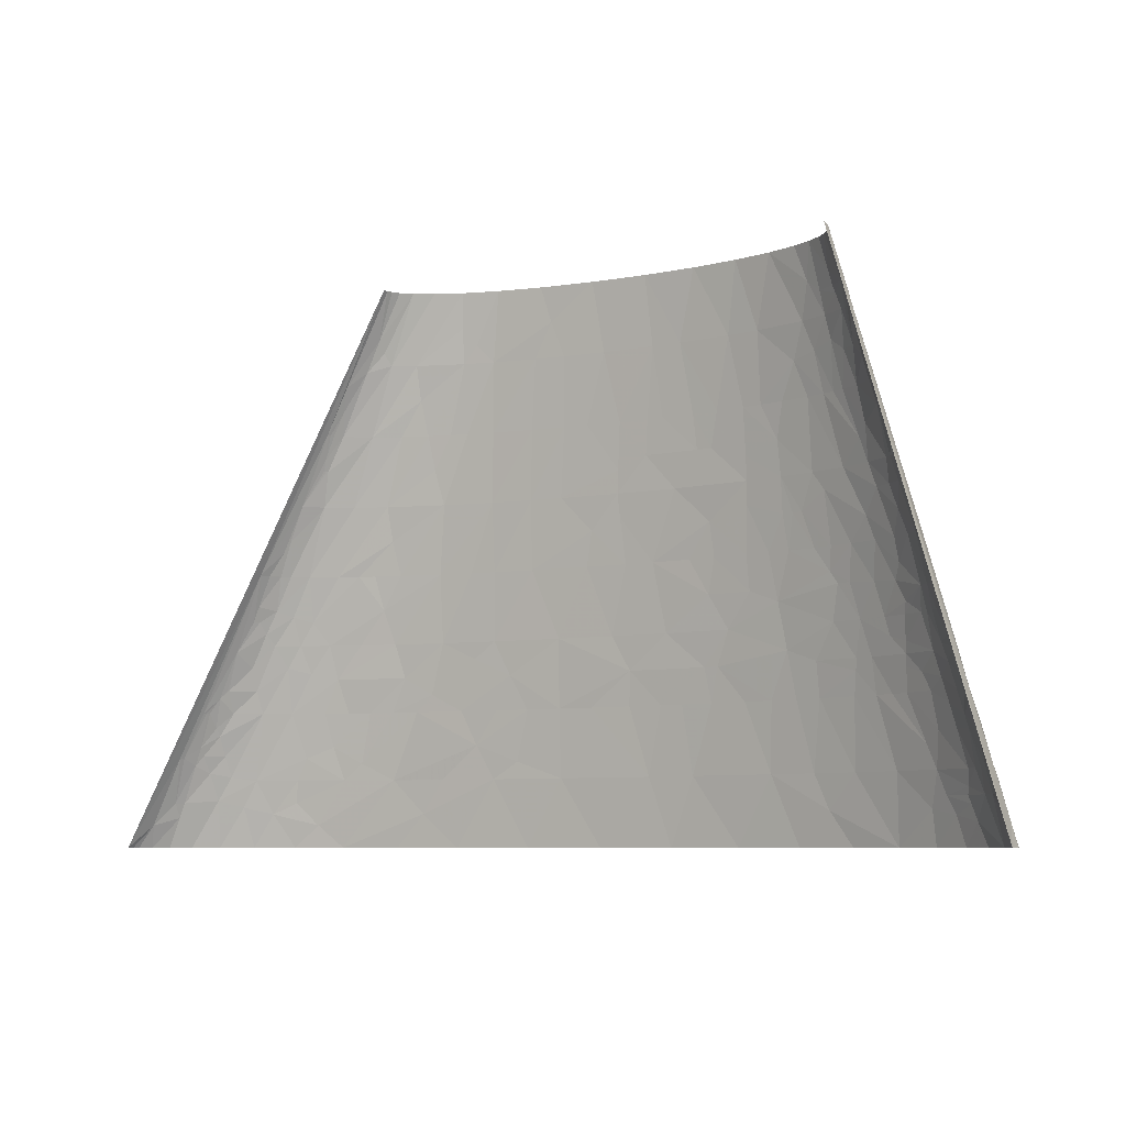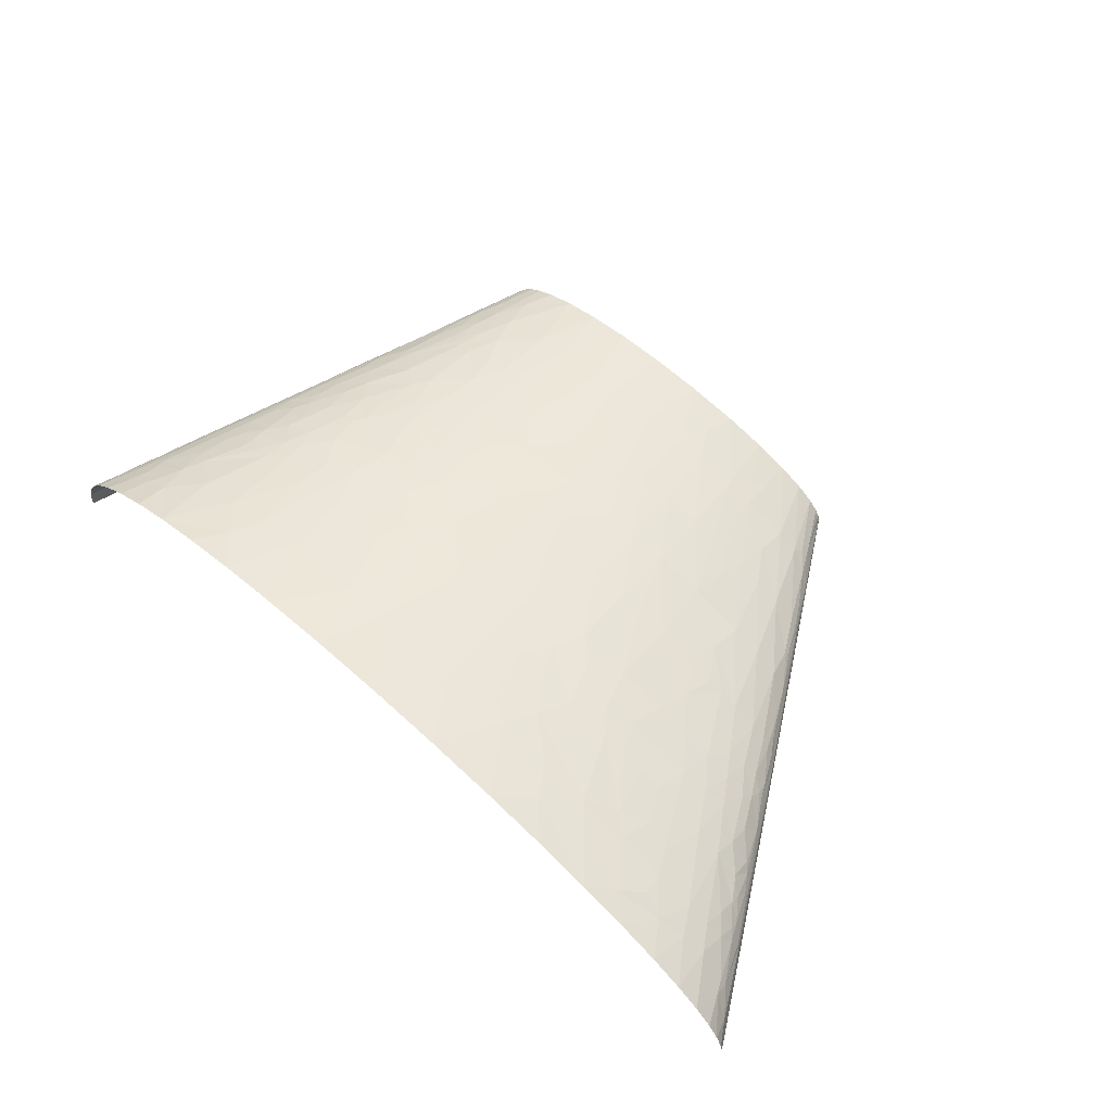
<metadata>
{"format":"obj","ext":"obj","renderer":"f3d","projection":"perspective","resolution":1024,"background":"white","views":[{"elev":-7.3,"azim":-149.2,"up":"+Y"},{"elev":59.1,"azim":42.6,"up":"+Z"}]}
</metadata>
<code>
v -226.1 104.2 28.95
v -222.6 113.7 30.25
v -228.5 113.7 12.94
v -213.1 85.25 54.12
v -226.7 56.83 49.54
v -221.1 56.83 55.28
v -200.4 85.25 64.45
v -210.4 94.72 53.73
v -214.7 56.83 60.98
v -223.3 85.25 42.82
v -217.8 104.2 42.32
v -227.8 99.46 28.28
v -220.5 123.1 28.83
v -219.4 127.9 28.13
v -213.8 107.4 46
v -205 113.7 52.92
v -215 113.7 42.07
v -216.8 142.1 24.61
v -206.7 142.1 41.37
v -210.8 170.5 17.73
v -212.3 123.1 41.84
v -199.6 132.6 52.16
v -210.1 120 45.61
v -195.3 104.2 63.38
v -181.9 85.25 75.9
v -178.3 113.7 71.83
v -210.1 156.3 29.78
v -192.7 113.7 62.83
v -207.9 154.7 34.25
v -202.5 151.6 42.84
v -208.2 161 30.66
v -190.1 123.1 62.31
v -184.8 142.1 61.26
v -205.2 164.2 34.01
v -198.6 170.5 40.37
v -206.4 172.6 27.37
v -207.1 176.8 23.06
v -198.3 189.4 32.87
v -206 170.5 29.51
v -194.6 146.8 52.36
v -182.8 170.5 55.49
v -188.8 170.5 50.56
v -171.4 127.9 72.53
v -155 113.7 82.96
v -157 132.6 78.55
v -141.5 113.7 88.09
v -125.3 142.1 88.66
v -157.8 142.1 76.36
v -158.6 151.6 74.16
v -159.7 170.5 69.79
v -176.5 170.5 60.02
v -143.9 156.3 79.63
v -140.6 170.5 78.38
v -117.5 170.5 86.34
v -92.39 170.5 93.03
v -99.4 198.9 86.85
v -110.7 198.9 83.71
v -111.1 142.1 92.8
v -74.34 142.1 101.1
v -74.84 113.7 105.3
v -53.73 113.7 108.8
v -109.8 132.6 94.67
v -133.5 197.3 76.3
v -154 195.8 67.56
v -137.8 227.3 68.98
v -114.7 227.3 77.74
v -169.3 296.8 27.02
v -170.6 284.2 30.92
v -167 284.2 35.42
v -162.9 284.2 39.82
v -155.7 322.1 34.62
v -178.7 284.2 13.74
v -48.64 151.6 104
v 15.51 142.1 111.7
v 3.345 170.5 106.8
v -31.07 113.7 111.8
v -168.5 303.1 25.09
v -157.9 265.2 49.44
v -169.1 265.2 39.8
v -164.3 246.3 49.58
v -158.2 284.2 44.13
v -144.5 265.2 58.07
v -138.2 284.2 57.45
v -165.8 315.7 23.17
v -160 341 19.46
v -46.18 170.5 101.5
v -131.2 246.3 68.26
v -157.2 227.3 59.04
v -113.4 284.2 68.42
v -43.54 189.4 99.15
v -38.47 227.3 94.31
v -56.8 227.3 91.54
v -93.03 208.4 86.97
v 205.1 71.04 116.9
v 162.6 113.7 114
v 166.3 56.83 122.8
v 241.1 85.25 109.9
v 191.6 113.7 111.3
v 228.2 56.83 116.6
v -18.68 198.9 100.8
v -18.04 227.3 96.73
v 18.99 198.9 103.7
v 11.22 227.3 99.12
v -93.91 270 76.97
v -83.97 284.2 77.32
v -71.46 255.8 84.55
v -95.86 227.3 83.26
v 390.2 18.94 90.32
v 318.9 56.83 101
v 370.7 0 100.3
v 426.8 28.42 74.66
v 406.2 37.89 80.13
v 412.6 0 87.62
v 362.4 56.83 89.86
v -54.75 284.2 83.45
v -23.57 284.2 87.91
v -24.13 303.1 85.1
v -54.05 312.6 79.34
v -63.05 255.8 86.2
v -53.76 255.8 87.84
v -21.88 265.2 90.84
v -122.6 410.5 38.06
v -127.4 397.8 37.73
v -109 397.8 49.11
v -105.9 416.8 46.81
v -131.4 397.8 34.39
v -131.4 416.8 28.16
v -120.3 416.8 38.19
v 345.5 71.04 91.42
v 313.1 113.7 90.61
v 291.7 113.7 95.56
v 333.1 113.7 85.35
v 368.2 85.25 81.32
v -95.18 374.2 59.25
v -86.09 397.8 58.29
v -112.6 378.9 51.14
v -110.2 341 59.44
v -100.6 341 63.08
v -75.04 369.4 66.14
v -117.1 429.4 37.24
v -99.53 454.7 42.31
v -110.9 454.7 35.32
v -118 454.7 29.43
v 276.9 127.9 95.87
v 252 113.7 103.1
v 299 142.1 88.09
v 262.5 170.5 90.49
v 235.3 156.3 98.14
v 216.4 170.5 98.53
v 205 142.1 105
v 449.4 34.21 62.25
v 446.9 0 74.32
v 473.9 0 60.88
v 467.2 39.99 49.34
v 435.7 56.83 61.72
v 454.6 77.36 41.61
v 453.4 94.72 33.37
v 420.4 113.7 49.88
v 453.8 59.99 50.01
v 467.6 63.15 37.93
v 467.5 77.88 28.94
v 377.6 146.8 61.07
v 382.1 170.5 51.12
v 359.2 170.5 62.08
v 356.7 142.1 70.89
v 398.3 113.7 61.76
v 394.8 151.6 50.8
v 382.7 194.2 41.67
v 369.1 189.4 51.49
v 364.9 227.3 39.81
v 400.4 170.5 39.54
v 392.8 198.9 31.61
v 403.8 180 31.93
v 405.4 189.4 24.38
v 419.5 151.6 33.28
v 424.4 164.2 18.35
v 206 412 53.93
v 218.2 397.8 53.69
v 216.2 426.3 47.55
v 183.2 454.7 50.7
v 193.4 397.8 60.14
v -196.5 227.3 6.131
v -131.1 454.7 0
v -262.3 0 0
v 456 113.7 14.14
v 477.5 75.78 15.29
v 478.9 75.78 11.69
v 454.8 113.7 16.71
v 392.2 227.3 8.09
v 524.5 0 0
v 262.3 454.7 0
v 325.7 341 10.1
v 304.6 378.9 7.932
v 261.8 454.7 4.23
v -230.2 37.89 52.27
v -247.9 0 45.26
v -235.8 0 59.07
v -221.7 37.89 60.46
v -237.1 37.89 43.96
v -231.6 56.83 43.55
v -139.9 56.83 98.3
v -106.8 113.7 98.43
v -126.6 113.7 92.97
v -102 56.83 108.4
v -136.2 0 108.7
v -181.5 227.3 39.49
v -189.1 227.3 29.01
v -193 189.4 39.95
v -194.1 170.5 45.53
v -186.6 189.4 46.79
v -171.8 227.3 48.74
v -25.8 56.83 120.6
v -6.895 113.7 114.2
v 23.56 113.7 116.2
v -46.83 0 126.3
v 8.473 0 131.7
v -179.2 189.4 53.2
v 45.26 56.83 125.4
v 50.41 113.7 117.2
v 69.77 113.7 117.5
v 69.74 0 134.2
v -174.5 265.2 33.55
v -178.8 265.2 27.08
v 85.41 56.83 125.9
v 135.1 0 133.3
v 98.41 113.7 117.3
v 133.3 113.7 115.9
v 202 0 128.9
v 267.2 0 121.1
v -85.29 341 67.91
v -135.1 416.8 23.34
v -140.8 397.8 23.43
v -138.1 397.8 27.24
v -138.1 416.8 18.23
v -123.7 454.7 22.96
v -127.9 454.7 15.92
v -134.9 397.8 30.9
v 158 170.5 105.3
v 176.8 227.3 94
v 127.2 227.3 98.61
v 231.1 227.3 85.72
v 210.6 227.3 89.28
v -43.39 397.8 68.52
v -27.87 454.7 62.57
v -59.61 454.7 56.59
v 495.7 25.26 32.37
v 494 0 47.71
v 508.3 0 35.08
v 517.5 0 23.12
v -16.27 397.8 72.26
v 10.73 454.7 66.27
v -41.13 341 77.28
v -25.01 341 79.49
v -0.9118 341 81.88
v 494.2 37.89 24.85
v 489.4 37.89 31.05
v 145.4 284.2 88.01
v 137.3 341 79.47
v 116.6 341 81.4
v 172.4 284.2 84.87
v 166 341 75.87
v 27.81 397.8 75.24
v 54.88 454.7 67.03
v 20.91 341 83.22
v 48.5 341 83.92
v 440.5 113.7 34.87
v 206.7 284.2 79.52
v 258.5 227.3 80.03
v 200 341 70
v 454.1 101 28.64
v 52.7 397.8 75.53
v 62.35 341 83.89
v 87.37 341 83.2
v 248.8 284.2 70.49
v 222.3 341 65.07
v 292.7 227.3 71.06
v 96.68 397.8 73.87
v 101.7 454.7 64.39
v 132.1 397.8 70.56
v 296.2 284.2 55.68
v 276.3 341 47.74
v 255.1 341 55.71
v 157.5 397.8 67.04
v 321.9 284.2 43.99
v 298.6 341 36.63
v 343.5 227.3 51.93
v 147.1 454.7 58.41
v 342.9 284.2 30.23
v 377.4 227.3 30.08
v 236.6 341 61.33
v 256.4 397.8 39.54
v 234.1 454.7 32.01
v 212.4 454.7 41.63
v 274.6 397.8 29.2
v 317.9 341 21.66
v 248.7 454.7 22.55
v 312.3 359.9 14.62
v 322.9 341 15.34
v 324.4 341 12.72
v 291.4 391.5 17.79
v 277.9 416.8 16
v 256.7 454.7 14.57
v 260.4 454.7 8.444
v -256.8 12.63 17.97
v -260.9 0 16.06
v -256.1 0 30.95
v -254.7 18.94 18.89
v -244.2 56.83 16.9
v -244.3 50.52 23.16
v -242.6 37.89 35.35
v -211.3 18.94 73.24
v -219.3 0 72.45
v -197.7 0 85.34
v -169.3 28.42 92.78
v -170.2 0 97.53
v -176.8 56.83 84.16
v -183.7 37.89 84.64
v -207.3 56.83 66.72
v -169.5 75.78 83.86
v -76.05 28.42 117.8
v -95.17 0 118.5
v -199.1 208.4 19.71
v -64.92 56.83 115.4
v -197.4 214.7 19.11
v -194.1 227.3 17.91
v -167 176.8 64.48
v -188.8 246.3 17.34
v -162.1 180 66.57
v -159.4 208.4 61.96
v -80.5 227.3 86.95
v 27.5 142.1 112.3
v 59.86 170.5 109.1
v -150.1 341 34.15
v -134.9 341 46.72
v -139.4 312.6 50.53
v -119.7 341 55.24
v -132 303.1 56.8
v 295.2 28.42 111.3
v 321.9 0 111.6
v -146.7 397.8 9.09
v -145 359.9 33.07
v 95.47 142.1 113.1
v -144.1 404.2 12.32
v 275.2 56.83 109.6
v 34.14 227.3 100.2
v 67.31 227.3 100.7
v -135.9 369.4 38.74
v 220.2 113.7 107.9
v -135.7 435.7 9.127
v -130.4 454.7 8.267
v -124.9 369.4 46.48
v 109.4 170.5 108.3
v 91.84 227.3 100.3
v 13.17 255.8 95.14
v 42.31 284.2 92.17
v -61.19 341 73.71
v 402.4 56.83 76.47
v 371.6 113.7 72.89
v 351.4 113.7 79.83
v 6.613 312.6 86.53
v 392.1 75.78 75.3
v -94.16 426.3 50.34
v -84.39 454.7 49.04
v 19.59 312.6 87.27
v 93.76 265.2 94.5
v 120.3 255.8 94.61
v 304.2 170.5 80.64
v 94.41 284.2 91.59
v 66.1 312.6 88.07
v 92.1 303.1 88.79
v 510.3 18.94 15.63
v 522.7 0 11.83
v 524 0 5.918
v 333.5 170.5 71.78
v 474.4 69.46 26.63
v 310.5 198.9 72.32
v 327.1 227.3 59.14
v 314.1 227.3 64.09
v 466.6 85.25 24.5
v 453.4 113.7 19.27
v 421 132.6 41.49
v 438.2 132.6 25.28
v 444.5 126.3 21.65
v 439.1 132.6 24.05
v 295.6 255.8 63.28
v 253.2 312.6 63.04
v 383.2 227.3 24.08
v 408.5 189.4 20.19
v 402 202.1 18.8
v 388.8 227.3 16.13
v 140.8 426.3 64.52
v 376.2 246.3 18.64
v 369.8 255.8 19.82
v 257.3 369.4 47.49
v 355.5 284.2 16.35
v 334 312.6 22.54
v 335.2 312.6 21.19
v 336.3 312.6 19.83
v 332.6 322.1 17.4
v 277.3 407.3 22.56
v -252.7 9.472 32.41
v -249.3 18.94 33.43
v -241.1 54.73 28.28
v -239.3 56.83 30.76
v -238.8 53.68 33.72
v -235.2 71.04 30.64
v -234.3 66.31 35.01
v -233.5 85.25 24.73
v -206.7 31.57 73.28
v -191.4 23.68 83.68
v -204.3 37.89 73.28
v -205.4 44.2 71.1
f 1 2 3
f 4 5 6
f 4 7 8
f 4 9 7
f 4 10 5
f 4 8 10
f 4 6 9
f 11 12 10
f 11 2 1
f 11 10 8
f 11 1 12
f 13 3 2
f 14 3 13
f 15 11 8
f 15 8 16
f 17 11 15
f 17 2 11
f 18 14 19
f 18 20 3
f 18 3 14
f 21 13 2
f 21 14 13
f 21 19 14
f 21 2 17
f 21 22 19
f 23 16 22
f 23 22 21
f 23 21 17
f 23 15 16
f 23 17 15
f 24 8 7
f 24 7 25
f 24 16 8
f 24 25 26
f 27 20 18
f 28 16 24
f 28 24 26
f 29 27 18
f 29 18 19
f 29 19 30
f 31 27 29
f 31 20 27
f 32 22 16
f 32 28 26
f 32 16 28
f 32 33 22
f 34 29 30
f 34 31 29
f 34 30 35
f 36 37 20
f 36 20 31
f 36 38 37
f 39 31 34
f 39 34 35
f 39 38 36
f 39 36 31
f 39 35 38
f 40 33 41
f 40 19 22
f 40 30 19
f 40 42 30
f 40 22 33
f 40 41 42
f 43 32 26
f 43 33 32
f 43 26 44
f 45 46 47
f 45 44 46
f 45 43 44
f 48 33 43
f 48 43 45
f 48 45 47
f 49 50 51
f 49 33 48
f 49 51 33
f 52 48 47
f 52 50 49
f 52 53 50
f 52 49 48
f 54 52 47
f 54 55 56
f 54 56 57
f 54 58 55
f 54 53 52
f 54 47 58
f 59 60 61
f 59 58 62
f 59 62 60
f 59 55 58
f 63 64 53
f 63 65 64
f 63 57 66
f 63 66 65
f 63 54 57
f 63 53 54
f 67 68 69
f 67 70 71
f 67 69 70
f 67 72 68
f 73 55 59
f 73 74 75
f 73 59 61
f 73 76 74
f 73 61 76
f 77 72 67
f 77 67 71
f 78 79 80
f 78 81 79
f 78 80 82
f 78 83 81
f 78 82 83
f 84 72 77
f 84 77 71
f 84 85 72
f 84 71 85
f 86 73 75
f 86 55 73
f 87 65 66
f 87 82 88
f 87 89 82
f 87 88 65
f 90 55 86
f 90 86 75
f 90 91 92
f 90 56 55
f 90 93 56
f 90 92 93
f 94 95 96
f 94 97 98
f 94 98 95
f 94 96 99
f 94 99 97
f 100 101 91
f 100 102 103
f 100 90 75
f 100 91 90
f 100 75 102
f 100 103 101
f 104 87 66
f 104 89 87
f 104 105 89
f 104 106 105
f 104 66 107
f 104 107 106
f 108 109 110
f 108 111 112
f 108 110 113
f 108 113 111
f 108 114 109
f 108 112 114
f 115 116 117
f 115 118 105
f 115 105 106
f 115 117 118
f 115 106 119
f 115 120 121
f 115 119 120
f 115 121 116
f 122 123 124
f 122 124 125
f 122 126 123
f 122 127 126
f 128 127 122
f 128 122 125
f 129 130 131
f 129 131 109
f 129 132 130
f 129 109 114
f 129 114 133
f 129 133 132
f 134 135 124
f 134 136 137
f 134 124 136
f 134 138 139
f 134 137 138
f 134 139 135
f 140 125 141
f 140 142 143
f 140 141 142
f 140 128 125
f 140 127 128
f 140 143 127
f 144 145 131
f 144 131 130
f 144 130 146
f 144 146 147
f 148 149 150
f 148 150 145
f 148 144 147
f 148 145 144
f 148 147 149
f 151 152 153
f 151 111 152
f 151 153 154
f 151 155 111
f 151 154 155
f 156 157 158
f 156 159 160
f 156 161 157
f 156 160 161
f 156 158 159
f 162 163 164
f 162 165 166
f 162 164 165
f 162 166 167
f 162 167 163
f 168 169 163
f 168 170 169
f 168 163 171
f 168 172 170
f 173 174 172
f 173 168 171
f 173 172 168
f 173 171 175
f 173 176 174
f 173 175 176
f 177 178 179
f 177 180 181
f 177 179 180
f 177 181 178
f 182 183 184
f 185 186 187
f 185 188 186
f 189 185 187
f 189 190 191
f 189 187 190
f 192 189 191
f 193 192 191
f 193 191 194
f 195 196 197
f 198 195 197
f 5 199 195
f 5 200 199
f 6 195 198
f 6 5 195
f 9 6 198
f 201 202 203
f 204 201 205
f 204 202 201
f 204 60 202
f 38 206 207
f 208 35 209
f 208 38 35
f 208 206 38
f 210 208 209
f 210 211 206
f 210 209 42
f 210 206 208
f 212 213 76
f 212 214 213
f 212 215 216
f 212 76 61
f 217 211 210
f 217 41 51
f 217 210 42
f 217 42 41
f 218 214 212
f 218 219 214
f 218 220 219
f 218 212 216
f 218 216 221
f 222 223 207
f 222 207 206
f 224 220 218
f 224 221 225
f 224 226 220
f 224 227 226
f 224 218 221
f 79 222 206
f 68 223 222
f 69 68 222
f 69 222 79
f 70 69 79
f 81 70 79
f 96 225 228
f 96 224 225
f 96 227 224
f 96 95 227
f 99 228 229
f 99 96 228
f 89 230 138
f 105 230 89
f 231 232 233
f 231 234 232
f 231 235 236
f 231 236 234
f 127 143 235
f 127 233 237
f 127 231 233
f 127 235 231
f 127 237 126
f 238 239 240
f 149 239 238
f 149 241 242
f 149 242 239
f 243 244 245
f 243 245 135
f 246 247 248
f 246 248 249
f 250 251 244
f 250 244 243
f 250 252 253
f 250 243 252
f 250 253 254
f 166 155 158
f 255 256 246
f 255 187 186
f 257 258 259
f 260 257 239
f 260 261 258
f 260 239 242
f 260 258 257
f 262 251 250
f 262 250 254
f 262 263 251
f 262 254 264
f 262 264 265
f 266 158 157
f 267 261 260
f 267 260 242
f 267 242 241
f 267 241 268
f 267 269 261
f 270 266 157
f 271 262 265
f 271 263 262
f 271 265 272
f 271 272 273
f 274 275 269
f 274 269 267
f 274 267 268
f 274 268 276
f 277 259 258
f 277 278 263
f 277 263 271
f 277 271 273
f 277 273 259
f 279 278 277
f 279 258 261
f 279 277 258
f 280 281 282
f 283 279 261
f 283 261 269
f 284 285 281
f 284 281 280
f 284 286 170
f 284 280 286
f 181 269 275
f 181 180 287
f 181 283 269
f 288 285 284
f 288 170 289
f 288 284 170
f 178 275 290
f 178 290 282
f 178 181 275
f 291 292 293
f 294 291 285
f 294 285 295
f 294 296 292
f 294 292 291
f 297 295 298
f 297 192 193
f 297 298 299
f 297 299 192
f 300 297 193
f 300 294 295
f 300 295 297
f 301 302 296
f 301 300 193
f 301 303 302
f 301 194 303
f 301 193 194
f 304 184 305
f 304 305 306
f 307 184 304
f 308 184 307
f 309 307 310
f 309 308 307
f 311 197 312
f 311 312 313
f 311 198 197
f 3 184 308
f 3 182 184
f 314 315 205
f 314 205 201
f 316 317 314
f 316 314 201
f 7 9 318
f 25 318 316
f 25 7 318
f 25 44 26
f 319 25 316
f 319 316 201
f 319 44 25
f 319 201 203
f 319 46 44
f 319 203 46
f 20 182 3
f 320 205 321
f 320 321 215
f 320 204 205
f 320 215 212
f 30 209 35
f 30 42 209
f 33 51 41
f 322 20 37
f 322 182 20
f 322 37 38
f 322 38 207
f 323 61 60
f 323 212 61
f 323 204 320
f 323 320 212
f 323 60 204
f 324 325 182
f 324 322 207
f 324 182 322
f 324 207 325
f 326 217 51
f 327 207 223
f 327 182 325
f 327 325 207
f 50 326 51
f 328 217 326
f 328 50 53
f 328 326 50
f 47 46 203
f 62 202 60
f 62 203 202
f 62 47 203
f 58 47 62
f 64 328 53
f 64 217 328
f 329 88 211
f 329 64 65
f 329 217 64
f 329 211 217
f 329 65 88
f 72 327 223
f 72 223 68
f 72 182 327
f 80 211 88
f 80 79 206
f 80 206 211
f 82 80 88
f 93 66 57
f 93 92 330
f 93 57 56
f 93 330 107
f 93 107 66
f 74 76 213
f 74 213 214
f 331 214 219
f 331 219 220
f 331 74 214
f 71 70 81
f 83 82 89
f 75 331 332
f 75 74 331
f 333 71 334
f 333 85 71
f 335 71 81
f 335 334 71
f 335 81 83
f 335 336 334
f 337 89 138
f 337 137 336
f 337 83 89
f 337 336 335
f 337 335 83
f 337 138 137
f 338 110 109
f 338 229 339
f 338 339 110
f 338 99 229
f 340 182 72
f 340 85 232
f 340 72 85
f 340 183 182
f 341 233 232
f 341 232 85
f 341 333 334
f 341 85 333
f 342 95 238
f 342 220 226
f 342 226 227
f 342 227 95
f 342 332 331
f 342 331 220
f 106 107 330
f 343 232 234
f 343 340 232
f 119 330 92
f 119 106 330
f 344 338 109
f 344 99 338
f 102 345 103
f 102 346 345
f 102 75 332
f 102 332 346
f 120 92 91
f 120 119 92
f 347 233 341
f 347 237 233
f 347 341 334
f 347 126 237
f 347 123 126
f 97 131 145
f 97 145 348
f 97 109 131
f 97 348 98
f 97 344 109
f 97 99 344
f 349 350 183
f 349 236 350
f 349 183 340
f 349 234 236
f 349 343 234
f 349 340 343
f 351 123 347
f 351 334 336
f 351 347 334
f 352 342 238
f 352 238 240
f 352 353 346
f 352 346 332
f 352 332 342
f 352 240 353
f 121 91 101
f 121 120 91
f 136 336 137
f 136 351 336
f 136 123 351
f 354 103 345
f 354 345 346
f 354 346 355
f 354 121 101
f 354 101 103
f 116 354 355
f 116 121 354
f 150 238 95
f 150 149 238
f 150 348 145
f 150 95 98
f 150 98 348
f 118 356 230
f 118 253 252
f 118 230 105
f 118 252 356
f 124 123 136
f 117 253 118
f 111 113 152
f 139 243 135
f 139 138 230
f 139 230 356
f 139 252 243
f 139 356 252
f 357 112 111
f 357 111 155
f 357 114 112
f 133 358 359
f 133 359 132
f 360 116 355
f 360 117 116
f 360 253 117
f 360 254 253
f 360 264 254
f 361 166 358
f 361 357 155
f 361 114 357
f 361 133 114
f 361 155 166
f 361 358 133
f 362 124 135
f 362 141 125
f 362 363 141
f 362 245 363
f 362 125 124
f 362 135 245
f 364 360 355
f 364 264 360
f 364 265 264
f 365 346 353
f 365 355 346
f 146 130 132
f 366 239 257
f 366 240 239
f 366 365 353
f 366 353 240
f 147 367 268
f 147 268 241
f 147 241 149
f 147 146 367
f 154 153 247
f 154 256 160
f 154 247 246
f 154 246 256
f 368 355 365
f 368 365 366
f 368 366 257
f 159 158 155
f 159 154 160
f 159 155 154
f 369 364 355
f 369 265 364
f 369 355 368
f 369 272 265
f 369 273 272
f 370 257 259
f 370 368 257
f 370 259 273
f 370 369 368
f 370 273 369
f 165 358 166
f 165 146 132
f 165 359 358
f 165 132 359
f 165 367 146
f 371 187 255
f 371 249 372
f 371 372 373
f 371 373 190
f 371 255 246
f 371 190 187
f 371 246 249
f 374 165 164
f 374 367 165
f 375 255 186
f 375 160 256
f 375 256 255
f 376 367 374
f 376 377 378
f 376 378 276
f 376 268 367
f 376 276 268
f 376 164 377
f 376 374 164
f 161 160 375
f 379 188 380
f 379 375 186
f 379 270 157
f 379 380 270
f 379 161 375
f 379 157 161
f 379 186 188
f 167 166 158
f 381 171 167
f 381 167 158
f 381 175 171
f 381 158 266
f 163 167 171
f 169 164 163
f 169 170 286
f 169 286 377
f 169 377 164
f 382 381 266
f 382 175 381
f 383 380 188
f 383 188 185
f 383 266 270
f 383 270 380
f 383 382 266
f 384 382 383
f 385 378 377
f 385 276 378
f 385 274 276
f 385 377 286
f 385 280 274
f 385 286 280
f 176 384 383
f 176 382 384
f 176 175 382
f 176 383 185
f 176 185 189
f 386 290 275
f 386 282 290
f 386 280 282
f 386 275 274
f 386 274 280
f 172 289 170
f 172 387 289
f 388 176 189
f 388 174 176
f 389 387 172
f 389 388 189
f 389 189 390
f 389 174 388
f 389 172 174
f 389 390 387
f 391 287 278
f 391 181 287
f 391 283 181
f 391 279 283
f 391 278 279
f 392 390 189
f 392 387 390
f 393 387 392
f 393 289 387
f 393 288 289
f 394 285 291
f 394 178 282
f 394 282 281
f 394 281 285
f 394 291 178
f 395 189 192
f 395 393 392
f 395 288 393
f 395 392 189
f 396 295 285
f 396 285 288
f 396 288 395
f 179 293 180
f 179 291 293
f 179 178 291
f 397 396 395
f 398 397 395
f 399 298 295
f 399 299 298
f 399 395 192
f 399 192 299
f 399 396 397
f 399 398 395
f 399 397 398
f 399 295 396
f 400 301 296
f 400 300 301
f 400 296 294
f 400 294 300
f 401 306 196
f 401 304 306
f 401 307 304
f 402 310 307
f 402 196 195
f 402 401 196
f 402 199 310
f 402 195 199
f 402 307 401
f 403 308 309
f 404 308 403
f 405 309 310
f 405 310 199
f 405 199 200
f 405 403 309
f 405 404 403
f 406 308 404
f 407 406 404
f 407 5 10
f 407 405 200
f 407 200 5
f 407 10 406
f 407 404 405
f 408 406 10
f 408 3 308
f 408 308 406
f 409 198 311
f 410 313 315
f 410 315 314
f 410 314 317
f 410 311 313
f 410 409 311
f 410 317 409
f 411 198 409
f 411 409 317
f 412 198 411
f 412 411 317
f 412 316 318
f 412 9 198
f 412 317 316
f 412 318 9
f 12 408 10
f 12 3 408
f 1 3 12

</code>
